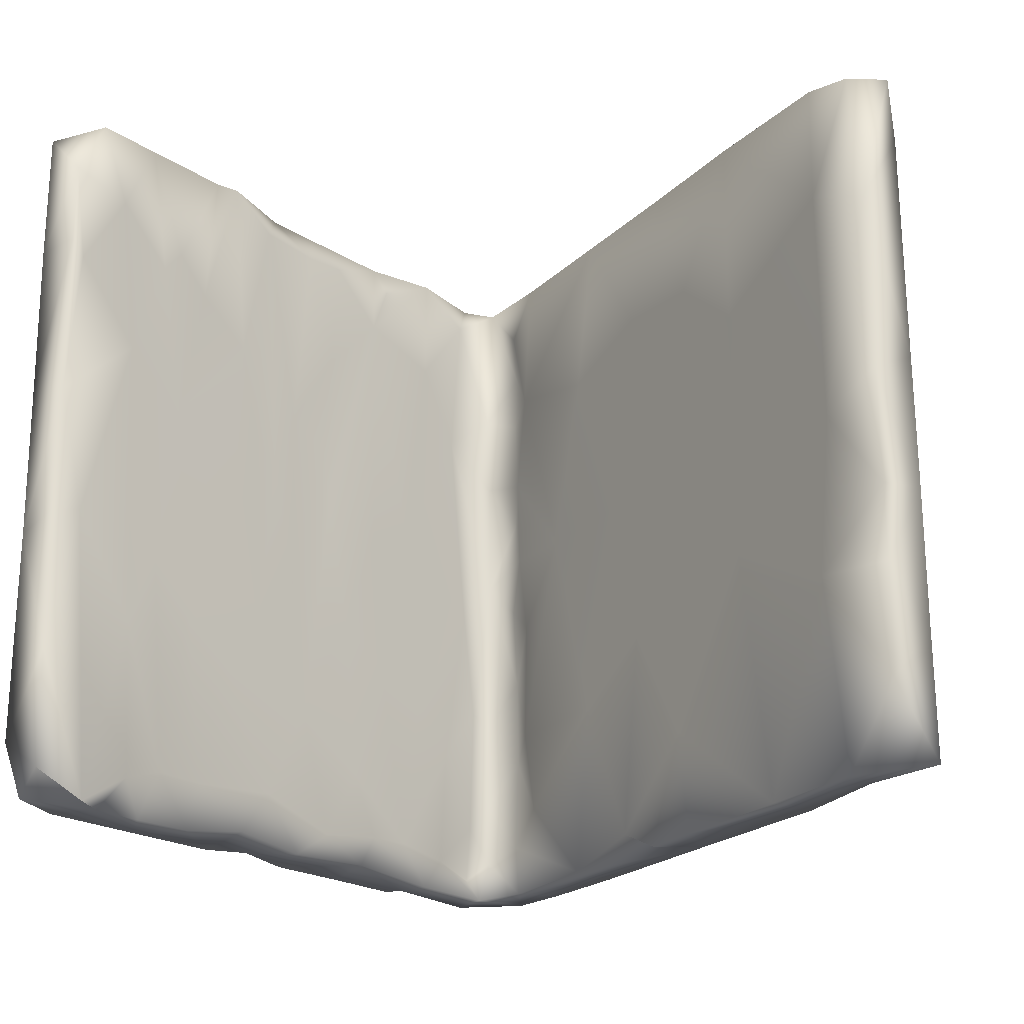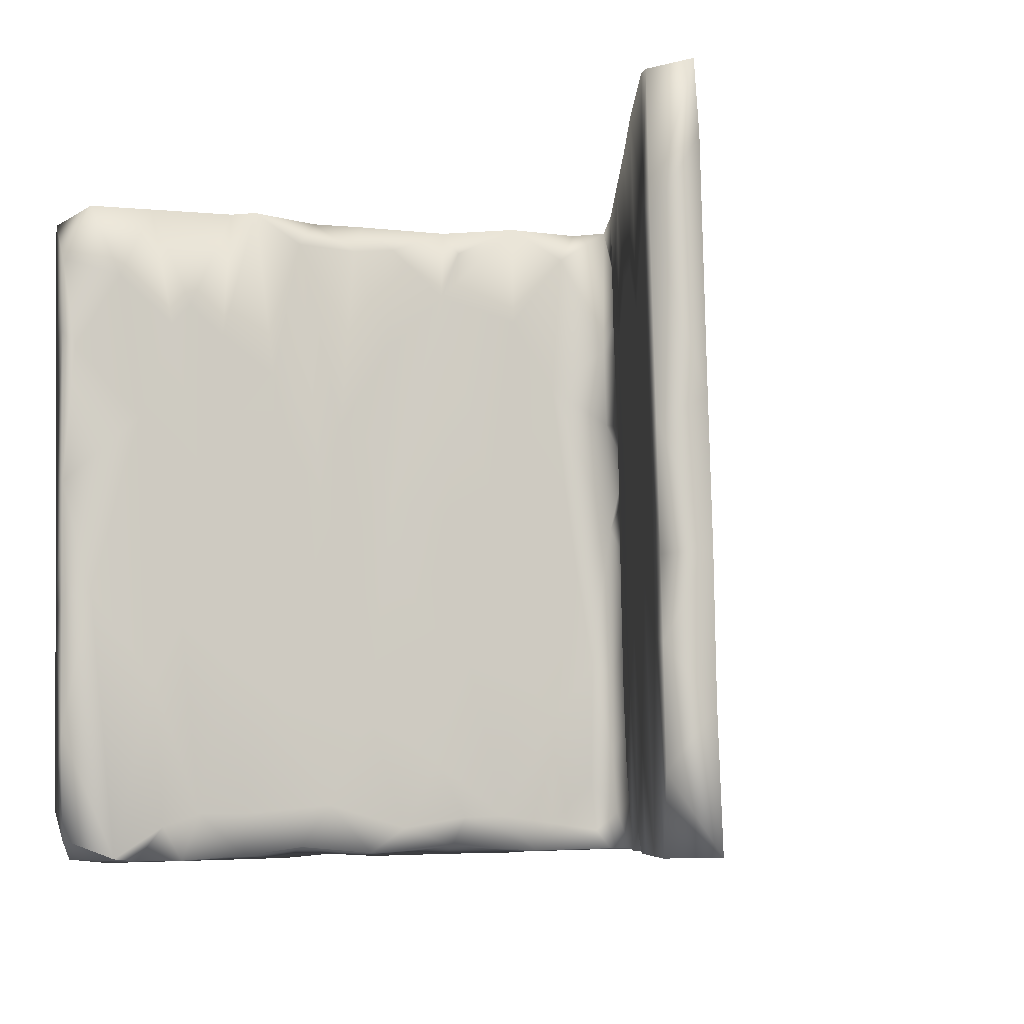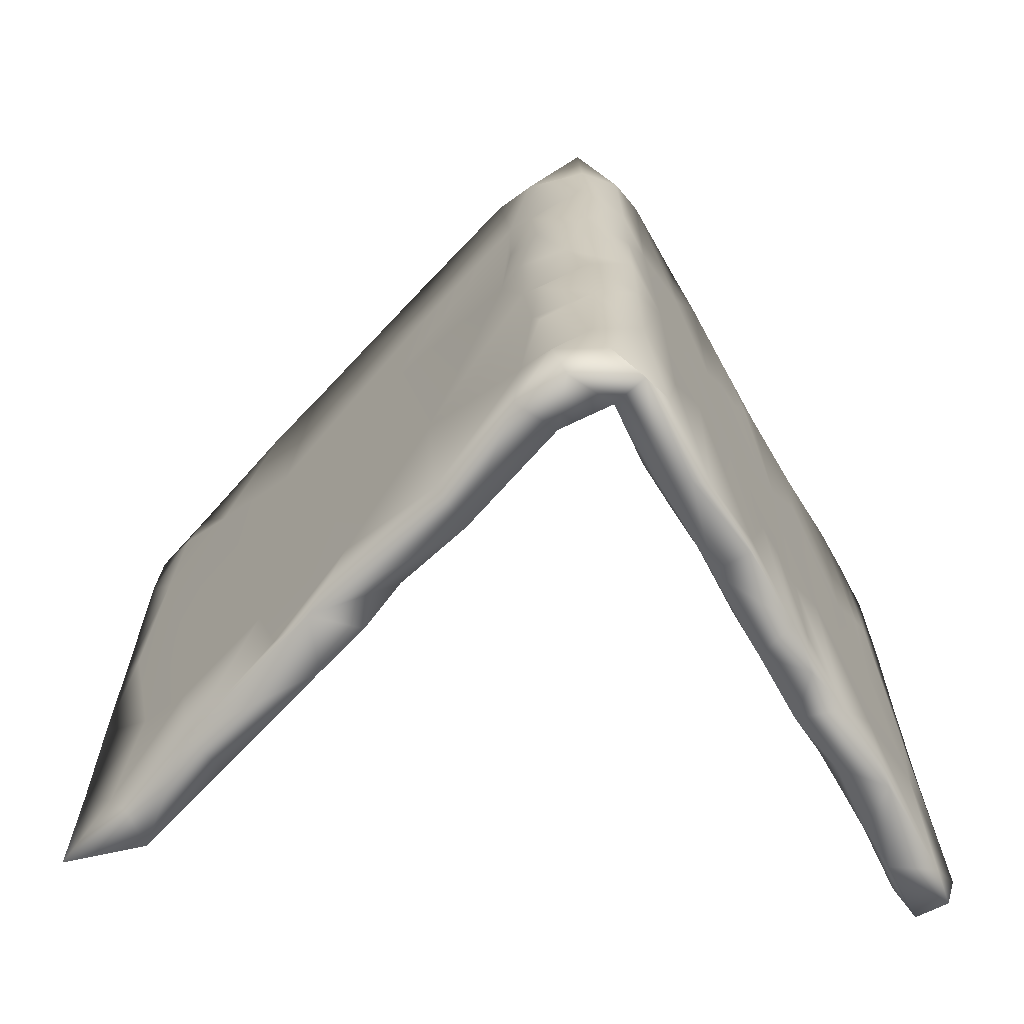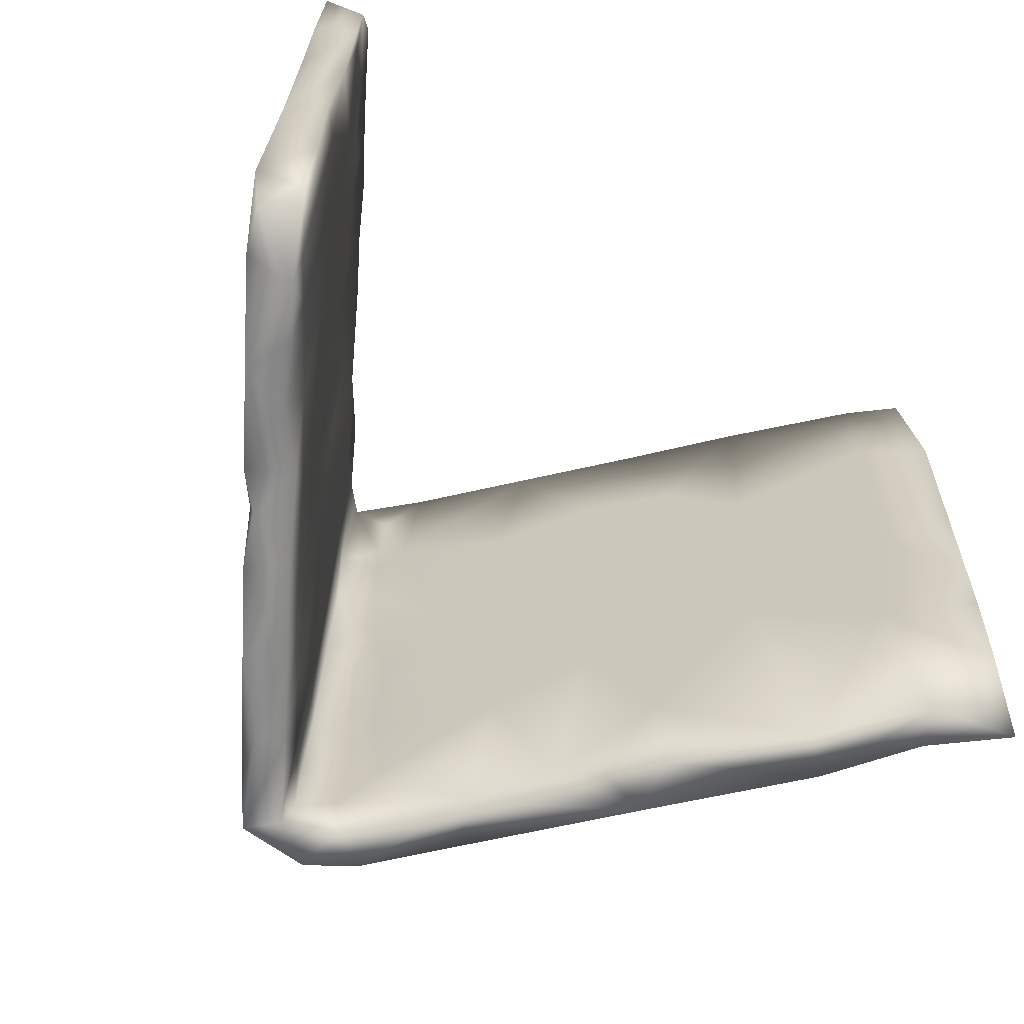
<metadata>
{"format":"obj","ext":"obj","renderer":"f3d","projection":"perspective","resolution":1024,"background":"white","views":[{"elev":-23.7,"azim":-168.2,"up":"+Y"},{"elev":-9.0,"azim":-136.9,"up":"+Y"},{"elev":-65.4,"azim":0.5,"up":"+Y"},{"elev":-66.6,"azim":147.2,"up":"+Y"}]}
</metadata>
<code>
v -0.06172 0.5358 0.3107
v 0.06961 0.3231 0.4057
v 0.01186 -0.4382 0.4218
v -0.004015 0.1255 0.3961
v -0.02611 0.0557 0.3694
v -0.002431 -0.1405 0.4031
v -0.003042 -0.2959 0.411
v 0.06775 -0.3709 0.424
v -0.01056 0.2441 0.3831
v 0.07193 -0.0823 0.4178
v -0.0122 0.4751 0.3654
v 0.006028 0.4057 0.3917
v 0.07325 0.1732 0.4072
v 0.03769 0.009443 0.4098
v -0.03884 -0.5087 0.3741
v -0.01305 -0.2317 0.3897
v 0.08614 -0.4668 0.4331
v -0.02458 -0.08369 0.3734
v -0.02931 -0.3927 0.3765
v 0.07336 -0.2192 0.422
v -0.04401 0.1857 0.3418
v 0.1369 0.01531 0.384
v 0.0757 0.4655 0.3913
v 0.02946 -0.5115 0.4146
v 0.1392 -0.1187 0.3859
v 0.1378 0.1373 0.3766
v -0.1602 -0.2478 0.2334
v 0.02198 0.1291 0.3367
v 0.02086 -0.1553 0.3434
v 0.01785 -0.5116 0.3377
v 0.01632 0.3999 0.3214
v 0.06953 0.5378 0.3982
v 0.01779 0.3041 0.3117
v -0.0571 0.0547 0.3328
v 0.0704 0.02388 0.3548
v 0.1363 0.284 0.3731
v 0.06364 0.5381 0.334
v 0.01926 -0.2959 0.3438
v 0.0246 -0.4328 0.3475
v 0.01803 0.4703 0.302
v 0.0757 -0.3547 0.3634
v 0.1336 0.4895 0.3627
v 0.0263 -0.02805 0.3397
v 0.07421 -0.451 0.372
v 0.07156 -0.2191 0.3613
v 0.01258 0.189 0.3072
v -0.1419 -0.5165 0.2614
v -0.186 0.5312 0.1817
v -0.04385 0.3293 0.3372
v 0.1195 0.2635 0.2621
v -0.02197 0.5349 0.2536
v 0.1387 -0.2805 0.3914
v -0.1933 0.3264 0.1792
v -0.1027 -0.5176 0.2029
v 0.1073 0.5358 0.3035
v 0.09751 -0.4012 0.3331
v -0.006285 0.3375 0.2771
v 0.008717 0.05162 0.3064
v 0.06984 0.2041 0.3455
v 0.07451 0.3346 0.3451
v -0.005402 -0.07478 0.2918
v -0.06947 0.04439 0.2204
v -0.2699 -0.4175 0.124
v 0.1306 -0.5107 0.409
v -0.01697 -0.3866 0.29
v 0.1672 0.2347 0.3234
v 0.1087 -0.4797 0.358
v -0.228 0.1576 0.1487
v -0.1215 0.2973 0.157
v -0.000599 -0.2601 0.3026
v -0.305 0.2793 0.06368
v -0.3 0.5265 0.06119
v 0.09311 -0.2057 0.3322
v 0.09016 -0.5102 0.3722
v 0.1086 0.4867 0.2731
v 0.1836 -0.2971 0.3153
v 0.1925 -0.5158 0.2663
v 0.1308 -0.4695 0.2702
v -0.1282 -0.2655 0.1686
v 0.1692 0.5333 0.3078
v 0.163 -0.4738 0.3632
v 0.1804 0.000826 0.3089
v -0.1532 0.5289 0.1158
v -0.2009 0.04017 0.08178
v -0.4028 -0.341 -0.0189
v -0.3654 -0.4978 0.02549
v -0.3154 -0.5238 0.07805
v -0.3353 -0.01519 0.04155
v 0.104 -0.04022 0.3041
v -0.1924 -0.4899 0.1084
v -0.3861 0.5201 -0.02957
v -0.4535 0.52 -0.09983
v -0.4184 0.2293 -0.05414
v -0.4488 -0.06155 -0.07643
v 0.1251 -0.2929 0.2742
v 0.1517 0.3722 0.2
v -0.2412 -0.5246 0.05807
v -0.2304 0.3451 0.0405
v -0.2237 -0.1876 0.06556
v -0.3024 -0.5273 -0.005178
v 0.2272 -0.1639 0.2295
v 0.1723 -0.4585 0.1978
v -0.5583 -0.05648 -0.1922
v 0.1575 -0.2182 0.2148
v 0.1725 0.05119 0.1765
v -0.2925 -0.3706 -0.000758
v -0.2853 0.5234 -0.02233
v -0.5188 -0.3474 -0.1411
v -0.4884 -0.5313 -0.1027
v -0.3144 -0.02297 -0.03497
v 0.1529 -0.5142 0.2553
v -0.3287 0.3296 -0.06198
v 0.2182 -0.5172 0.2596
v 0.2231 -0.5081 0.1308
v -0.542 0.3679 -0.1887
v 0.2334 0.0454 0.2099
v -0.4039 -0.1486 -0.1253
v -0.4066 0.2342 -0.1408
v 0.1508 0.533 0.1961
v -0.5958 0.513 -0.2578
v 0.2312 0.5341 0.1945
v 0.1997 -0.1871 0.1385
v 0.2275 0.3419 0.2082
v -0.6218 0.4606 -0.2759
v -0.6098 -0.4832 -0.2325
v -0.5869 -0.2875 -0.2149
v 0.2009 0.4845 0.1168
v -0.635 0.2998 -0.2848
v -0.4411 -0.5325 -0.1532
v -0.6726 0.4942 -0.3375
v -0.6501 0.04337 -0.2923
v -0.5551 -0.5369 -0.2726
v -0.5786 -0.5328 -0.2185
v 0.2181 0.5187 0.09688
v 0.2102 0.03205 0.1104
v -0.531 -0.2447 -0.2569
v -0.6755 0.04667 -0.3209
v -0.6767 0.3917 -0.3329
v -0.5521 0.3326 -0.2984
v 0.2139 0.406 0.08962
v -0.4101 0.5189 -0.155
v -0.5556 0.5105 -0.3041
v -0.6751 -0.1491 -0.3135
v 0.275 -0.1552 0.1462
v -0.6734 -0.5372 -0.2985
v -0.6265 -0.2685 -0.3557
v -0.6266 -0.1565 -0.3599
v 0.2268 -0.3739 0.09821
v -0.6137 0.4866 -0.3641
v 0.2066 -0.4613 0.1443
v -0.5529 -0.0168 -0.2874
v 0.2696 0.1831 0.1424
v 0.2698 0.5315 0.1274
v -0.6274 0.01607 -0.3659
v -0.6238 -0.4307 -0.3484
v 0.2723 -0.5198 0.1641
v -0.6279 0.2798 -0.376
v 0.2398 -0.1336 0.06565
v 0.2601 0.05951 0.02081
v 0.3321 -0.5237 0.0597
v 0.3156 -0.2607 0.08024
v 0.3005 -0.03397 0.094
v 0.2561 0.4807 0.01649
v 0.2988 0.2842 0.08371
v 0.3291 0.3249 0.02998
v 0.2801 -0.4515 0.1494
v 0.262 0.3039 0.009022
v 0.3271 0.02107 0.0465
v 0.2705 -0.09793 0.01285
v 0.3393 -0.245 0.03392
v 0.2828 -0.3005 -0.002527
v 0.2558 -0.4791 0.05334
v 0.3023 0.525 0.05061
v 0.2698 0.1463 0.00413
v 0.2873 0.4726 -0.04316
v 0.317 -0.4435 -0.05629
v 0.2972 -0.09807 -0.0391
v 0.2932 0.5203 -0.01889
v 0.3471 0.1602 0.004171
v 0.3425 0.5149 -0.01812
v 0.3523 0.4211 -0.01387
v 0.2886 -0.5196 0.009449
v 0.3737 0.4739 -0.05614
v 0.3607 -0.4531 0.005993
v 0.365 -0.2677 -0.00913
v 0.3745 0.1314 -0.04226
v 0.3199 0.07152 -0.08222
v 0.3008 0.1759 -0.05717
v 0.3608 -0.5205 -0.01569
v 0.3309 -0.1663 -0.09291
v 0.3642 -0.255 -0.1493
v 0.3333 0.4771 -0.1239
v 0.3358 0.5193 -0.09029
v 0.3416 0.1253 -0.1258
v 0.4054 -0.5273 -0.06893
v 0.3608 -0.09216 -0.149
v 0.4091 -0.1714 -0.09169
v 0.342 -0.5104 -0.09272
v 0.4435 0.477 -0.1791
v 0.3566 0.2553 -0.1557
v 0.421 0.5197 -0.1492
v 0.3836 -0.4587 -0.1738
v 0.3688 0.5239 -0.1908
v 0.4282 0.2913 -0.1431
v 0.4007 -0.2004 -0.2155
v 0.4505 -0.1587 -0.1639
v 0.4205 -0.4596 -0.2403
v 0.398 0.3125 -0.231
v 0.4016 -0.5249 -0.1636
v 0.4532 0.0614 -0.1789
v 0.3893 0.518 -0.2246
v 0.4539 0.5139 -0.2458
v 0.4896 0.1251 -0.2449
v 0.4709 -0.3425 -0.1936
v 0.4427 -0.5329 -0.2559
v 0.4729 -0.5319 -0.1893
v 0.4341 -0.1412 -0.2762
v 0.4221 0.3617 -0.2797
v 0.4385 0.3277 -0.3028
v 0.4181 0.1003 -0.2603
v 0.5092 0.5166 -0.2952
v 0.4564 -0.2504 -0.3118
v 0.5509 0.5155 -0.3715
v 0.4504 -0.4805 -0.289
v 0.5176 -0.01428 -0.2895
v 0.4872 -0.5314 -0.3552
v 0.4541 0.5154 -0.3384
v 0.4795 0.4026 -0.3792
v 0.4652 0.172 -0.3445
v 0.5485 -0.2704 -0.3333
v 0.5396 0.2541 -0.3397
v 0.5476 -0.5365 -0.3213
v 0.5584 0.2765 -0.3706
v 0.4798 -0.5342 -0.318
v 0.5675 -0.5313 -0.3811
v 0.5019 0.5128 -0.4249
v 0.569 -0.09665 -0.3761
v 0.504 -0.1131 -0.401
v 0.5156 0.2811 -0.4372
v 0.5262 0.4239 -0.4584
v 0.527 0.3042 -0.4545
v 0.5284 -0.5013 -0.4246
v 0.5853 0.3017 -0.4245
v 0.5841 -0.1475 -0.4093
v 0.5841 0.083 -0.4178
v 0.5835 0.4934 -0.4318
v 0.5281 -0.3323 -0.4326
v 0.5879 -0.4544 -0.397
v 0.5317 -0.1263 -0.4369
v 0.5258 0.06205 -0.4463
v 0.3201 0.4883 0.04092
v -0.6738 -0.3491 -0.3083
f 157 130 149
f 135 140 159
f 151 147 154
f 155 252 146
f 145 155 132
f 153 251 173
f 134 173 178
f 163 134 178
f 140 134 163
f 164 165 251
f 139 157 149
f 140 163 167
f 159 140 167
f 164 168 165
f 165 168 179
f 152 162 164
f 164 162 168
f 158 159 169
f 162 161 168
f 168 161 170
f 171 158 169
f 162 144 161
f 148 122 158
f 148 158 171
f 144 166 161
f 148 171 172
f 160 156 114
f 160 114 182
f 166 156 160
f 161 166 160
f 182 114 172
f 173 251 180
f 178 173 180
f 193 178 180
f 163 178 175
f 175 178 193
f 251 165 181
f 167 163 175
f 167 175 188
f 165 179 181
f 174 167 188
f 159 167 174
f 179 168 186
f 169 159 174
f 168 170 186
f 177 169 174
f 170 185 186
f 171 169 177
f 19 16 27
f 19 7 16
f 20 8 52
f 7 8 20
f 7 20 16
f 6 16 20
f 16 18 27
f 16 6 18
f 6 20 10
f 18 34 27
f 14 18 10
f 6 10 18
f 10 20 25
f 18 5 34
f 18 14 5
f 14 10 22
f 5 4 34
f 13 22 26
f 14 22 13
f 4 21 34
f 14 4 5
f 4 14 13
f 34 49 68
f 21 49 34
f 21 4 9
f 9 4 13
f 13 26 36
f 9 49 21
f 2 13 36
f 2 9 13
f 2 12 49
f 9 2 49
f 49 12 11
f 23 2 36
f 106 100 129
f 49 11 1
f 23 12 2
f 23 11 12
f 1 37 51
f 1 32 37
f 11 32 1
f 32 23 42
f 11 23 32
f 63 88 85
f 99 79 90
f 95 73 89
f 82 52 76
f 85 88 94
f 62 70 79
f 27 68 88
f 88 68 71
f 62 79 84
f 69 62 84
f 35 50 89
f 88 71 93
f 69 84 98
f 66 82 123
f 80 66 123
f 25 52 82
f 22 25 82
f 66 26 82
f 234 226 242
f 236 223 246
f 240 236 246
f 223 233 246
f 233 243 246
f 243 240 246
f 240 243 241
f 228 236 240
f 228 240 239
f 239 240 241
f 229 228 239
f 229 239 250
f 233 245 243
f 241 243 245
f 241 245 250
f 238 229 250
f 233 237 245
f 237 244 245
f 245 244 250
f 244 249 250
f 238 250 249
f 247 249 244
f 238 249 247
f 244 237 248
f 248 247 244
f 237 230 248
f 226 238 247
f 230 232 248
f 248 242 247
f 242 226 247
f 232 234 235
f 248 232 235
f 248 235 242
f 235 234 242
f 57 33 46
f 33 59 46
f 60 59 33
f 50 59 60
f 31 33 57
f 40 31 57
f 31 60 33
f 23 36 42
f 1 48 53
f 53 49 1
f 51 40 57
f 60 37 75
f 60 31 37
f 37 31 40
f 80 42 36
f 48 72 53
f 83 48 51
f 48 1 51
f 83 57 69
f 37 40 51
f 37 55 75
f 37 32 55
f 55 32 80
f 32 42 80
f 47 15 19
f 30 15 54
f 74 24 30
f 24 15 30
f 3 15 24
f 64 17 24
f 3 24 17
f 15 3 19
f 3 17 8
f 19 3 8
f 8 7 19
f 93 92 115
f 91 92 93
f 98 112 107
f 96 75 119
f 96 50 75
f 92 91 141
f 107 141 91
f 83 98 107
f 121 80 123
f 87 63 86
f 54 87 90
f 87 97 90
f 74 78 111
f 79 54 90
f 52 81 76
f 239 241 250
f 63 85 86
f 27 88 63
f 93 71 91
f 74 67 78
f 64 77 81
f 77 64 111
f 97 100 106
f 94 115 103
f 103 115 128
f 116 152 123
f 103 128 131
f 152 116 144
f 118 110 117
f 118 117 151
f 116 101 144
f 122 105 135
f 126 103 131
f 104 105 122
f 110 106 117
f 108 103 126
f 102 104 122
f 102 122 148
f 117 129 136
f 101 113 166
f 101 166 144
f 106 129 117
f 125 108 126
f 113 77 156
f 77 114 156
f 113 156 166
f 111 102 150
f 77 111 114
f 111 150 114
f 150 102 148
f 90 97 106
f 95 104 102
f 78 95 102
f 106 99 90
f 76 113 101
f 85 94 108
f 99 106 110
f 108 94 103
f 95 89 104
f 82 76 101
f 89 105 104
f 84 99 110
f 89 50 105
f 82 101 116
f 93 115 94
f 98 84 110
f 123 82 116
f 112 98 110
f 50 96 105
f 76 81 113
f 78 56 95
f 56 73 95
f 84 79 99
f 94 88 93
f 151 154 157
f 118 151 139
f 158 135 159
f 152 144 162
f 137 157 154
f 137 128 138
f 157 139 151
f 137 138 157
f 153 152 164
f 123 152 153
f 157 138 130
f 153 164 251
f 121 123 153
f 130 120 149
f 120 142 149
f 142 139 149
f 141 139 142
f 142 120 141
f 140 127 134
f 134 153 173
f 133 125 145
f 109 133 132
f 109 125 133
f 109 108 125
f 131 128 137
f 128 124 138
f 81 77 113
f 119 121 134
f 107 112 141
f 109 85 108
f 111 78 102
f 97 87 100
f 87 86 109
f 87 109 100
f 109 86 85
f 100 109 129
f 127 119 134
f 134 121 153
f 120 92 141
f 92 120 115
f 115 120 124
f 130 124 120
f 138 124 130
f 96 119 140
f 119 127 140
f 141 112 118
f 141 118 139
f 115 124 128
f 96 140 105
f 135 105 140
f 112 110 118
f 60 75 50
f 72 91 71
f 83 69 98
f 91 72 107
f 72 83 107
f 72 48 83
f 119 55 80
f 75 55 119
f 80 121 119
f 54 47 87
f 87 47 63
f 47 27 63
f 65 39 54
f 30 54 39
f 74 30 44
f 44 30 39
f 64 74 111
f 74 44 67
f 17 64 81
f 65 54 79
f 67 56 78
f 67 44 56
f 44 39 41
f 52 17 81
f 52 8 17
f 47 19 27
f 79 70 65
f 38 65 70
f 38 39 65
f 38 41 39
f 41 73 56
f 41 56 44
f 53 72 71
f 36 66 80
f 54 15 47
f 64 24 74
f 185 195 197
f 191 190 196
f 171 190 191
f 196 194 200
f 190 194 196
f 187 194 190
f 197 210 186
f 194 192 200
f 183 204 199
f 200 192 203
f 193 203 192
f 203 193 201
f 183 199 201
f 182 176 198
f 189 182 198
f 189 198 195
f 184 189 195
f 160 189 184
f 184 195 185
f 176 171 191
f 190 171 177
f 177 187 190
f 186 185 197
f 177 188 187
f 181 179 186
f 187 192 194
f 188 192 187
f 183 186 204
f 181 186 183
f 188 175 192
f 175 193 192
f 201 193 183
f 180 183 193
f 182 172 176
f 160 182 189
f 176 172 171
f 170 160 184
f 161 160 170
f 170 184 185
f 177 174 188
f 251 181 183
f 180 251 183
f 211 203 201
f 198 176 202
f 195 198 209
f 211 201 212
f 208 203 211
f 200 203 208
f 204 186 210
f 200 208 220
f 196 200 220
f 196 220 205
f 210 197 206
f 191 196 205
f 206 197 214
f 197 195 214
f 176 191 202
f 202 191 205
f 202 205 207
f 216 195 209
f 214 195 216
f 209 198 202
f 209 202 207
f 227 211 212
f 201 199 212
f 221 199 213
f 208 211 218
f 204 213 199
f 204 210 213
f 208 218 220
f 210 206 213
f 205 220 217
f 206 214 225
f 205 217 207
f 216 209 215
f 207 215 209
f 41 45 73
f 38 45 41
f 29 38 70
f 29 45 38
f 25 20 52
f 29 70 61
f 45 35 73
f 29 35 45
f 61 70 62
f 43 29 61
f 29 43 35
f 73 35 89
f 27 34 68
f 58 43 61
f 22 10 25
f 58 61 62
f 43 58 35
f 26 22 82
f 46 58 62
f 46 28 58
f 58 28 35
f 35 59 50
f 35 28 59
f 57 62 69
f 57 46 62
f 59 28 46
f 68 53 71
f 68 49 53
f 36 26 66
f 234 224 226
f 224 222 226
f 230 214 232
f 222 238 226
f 225 230 237
f 222 229 238
f 225 237 233
f 231 225 233
f 219 228 229
f 223 231 233
f 228 227 236
f 236 227 223
f 221 231 223
f 221 223 227
f 215 224 234
f 215 207 224
f 216 234 232
f 216 215 234
f 207 222 224
f 214 216 232
f 207 217 222
f 225 214 230
f 206 225 213
f 217 229 222
f 229 220 219
f 220 218 219
f 221 213 231
f 219 227 228
f 218 227 219
f 227 212 221
f 217 220 229
f 218 211 227
f 212 199 221
f 131 137 143
f 126 131 143
f 126 143 252
f 129 132 136
f 252 125 126
f 109 132 129
f 158 122 135
f 143 137 154
f 151 136 147
f 147 143 154
f 117 136 151
f 136 146 147
f 146 143 147
f 252 143 146
f 136 132 155
f 155 146 136
f 125 252 145
f 150 148 172
f 145 252 155
f 114 150 172
f 132 133 145
f 51 57 83
f 213 225 231

</code>
